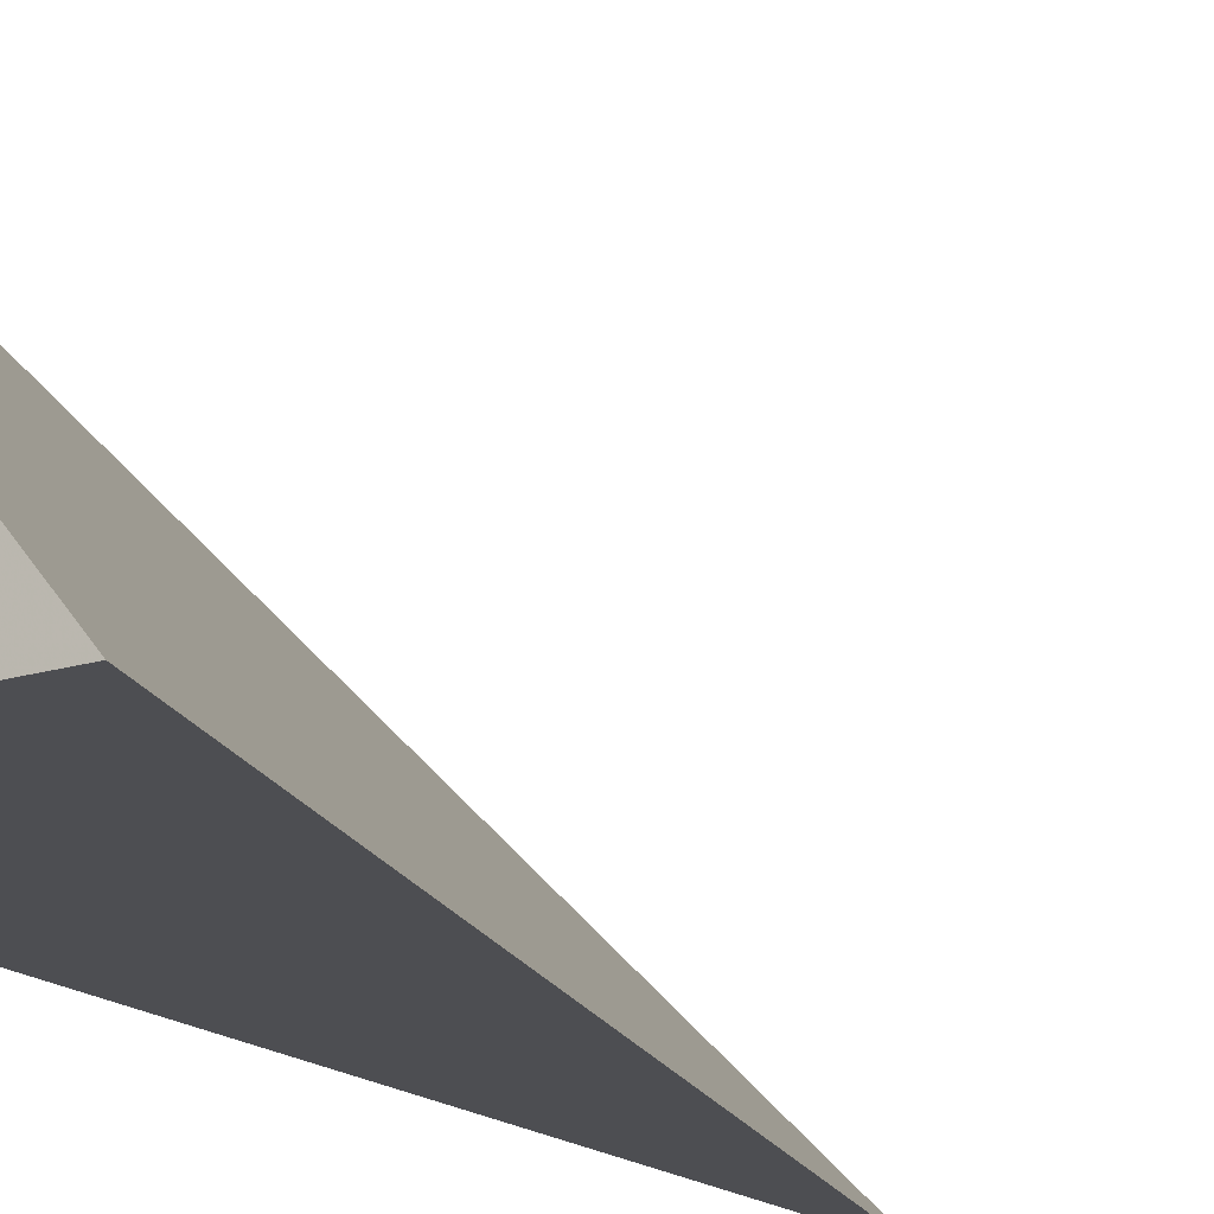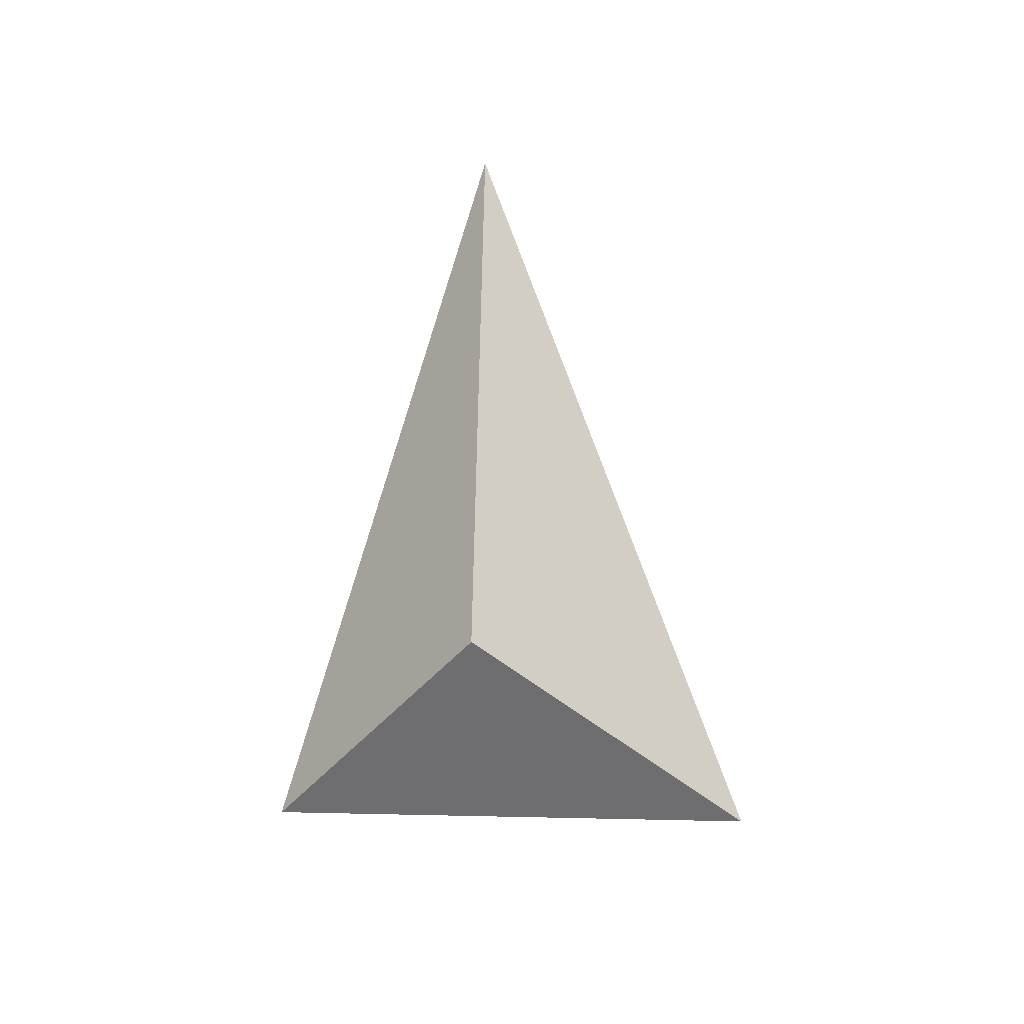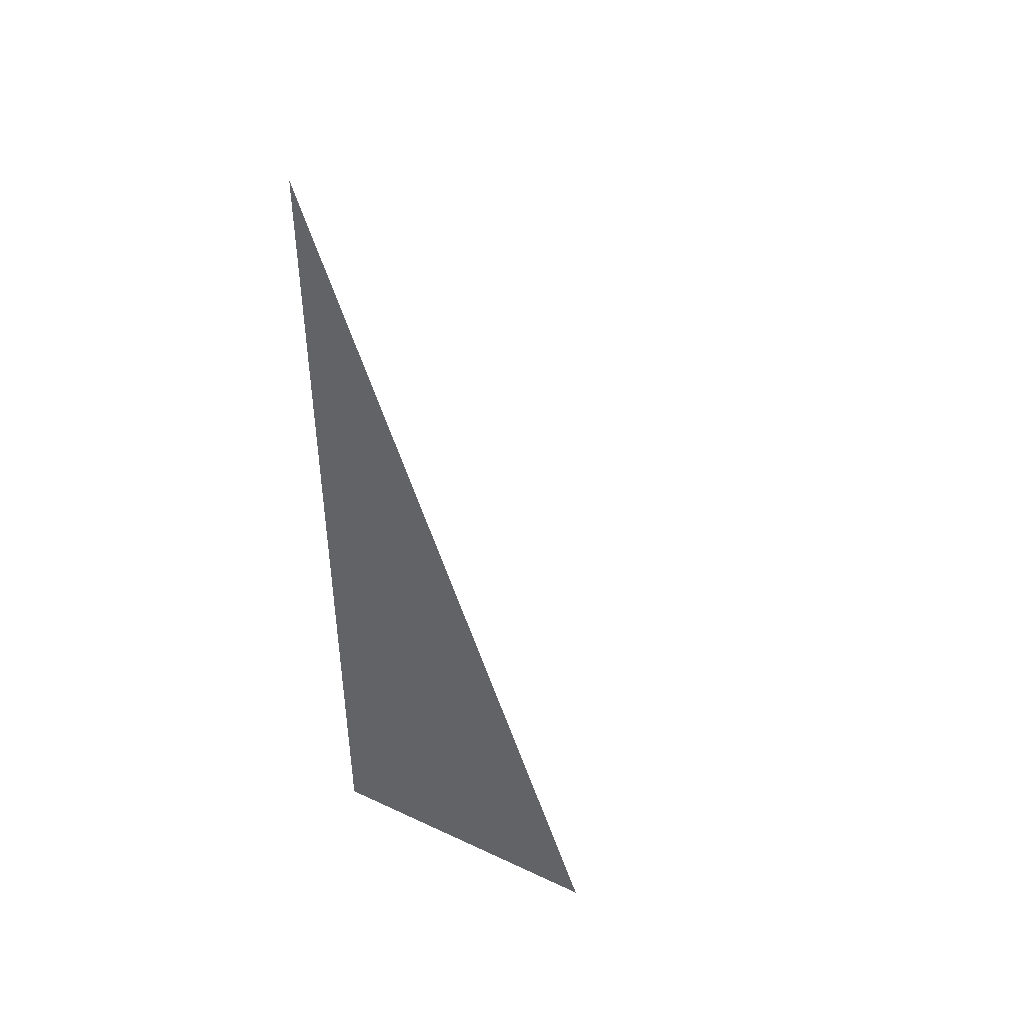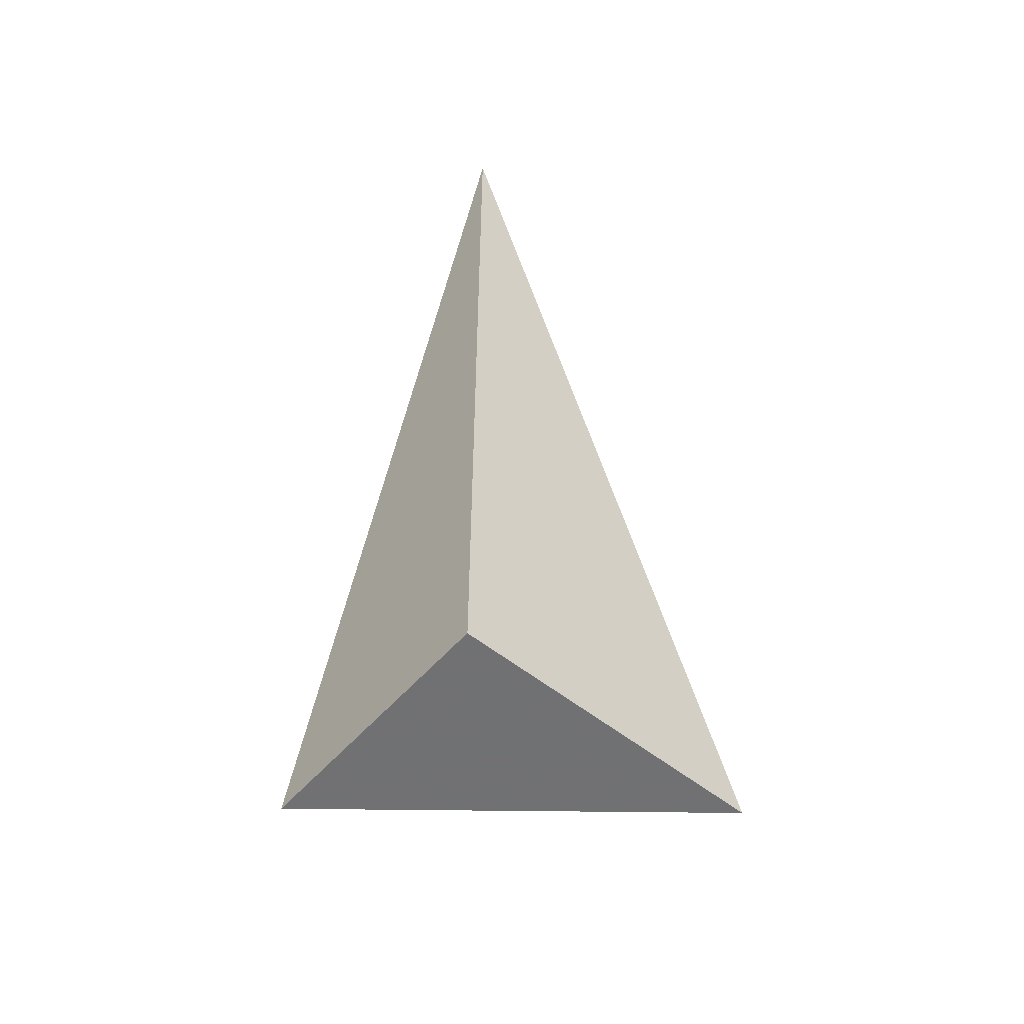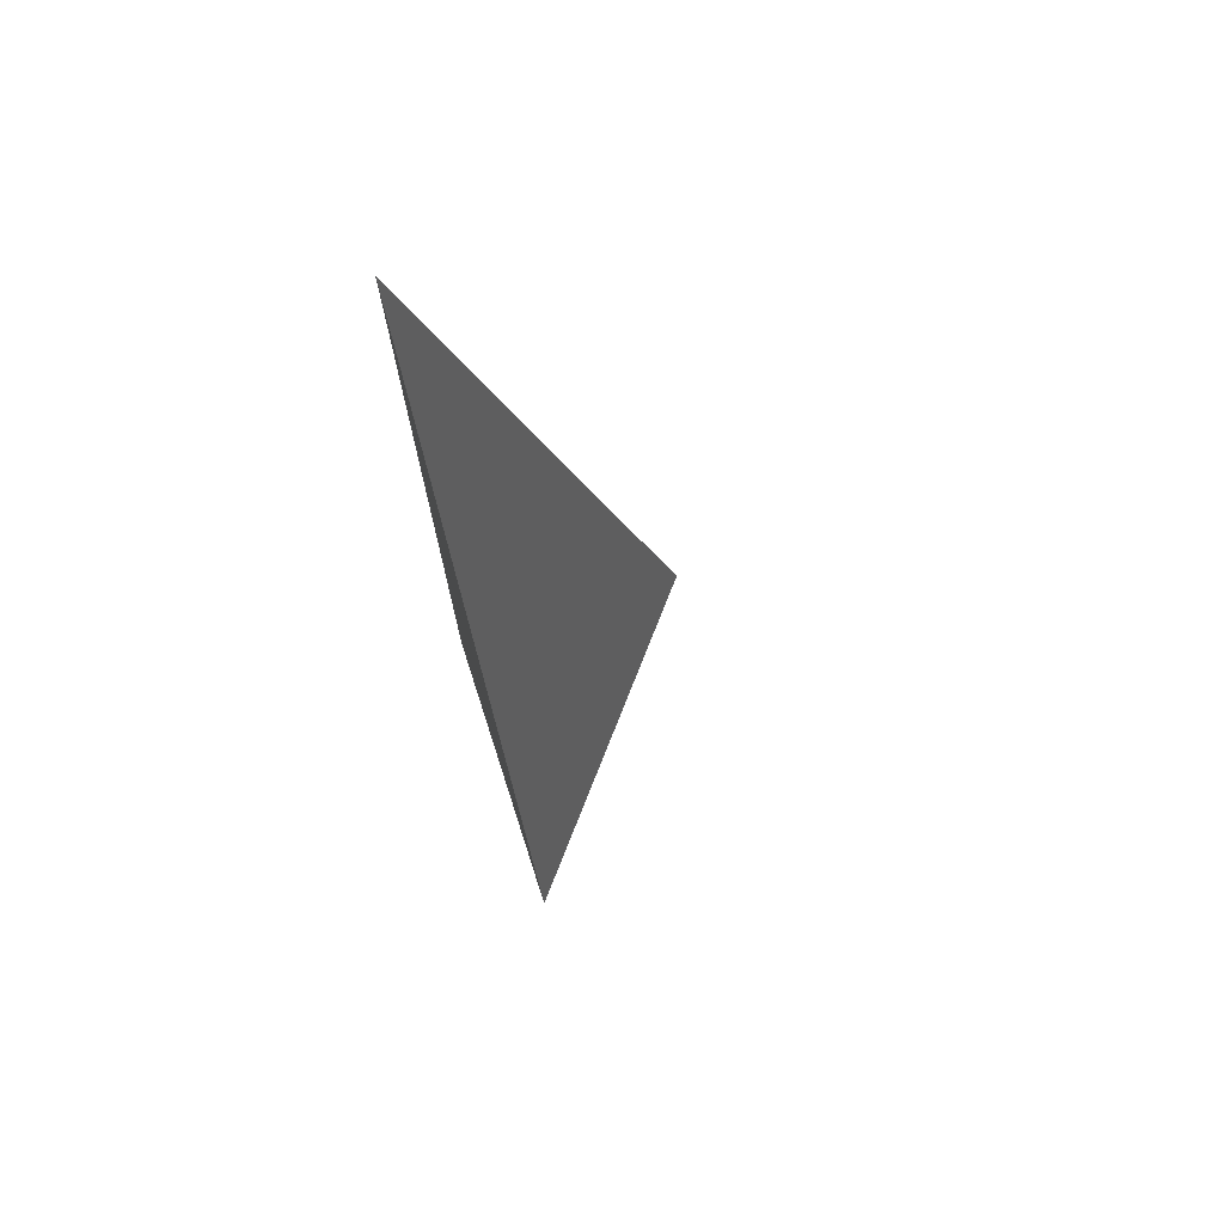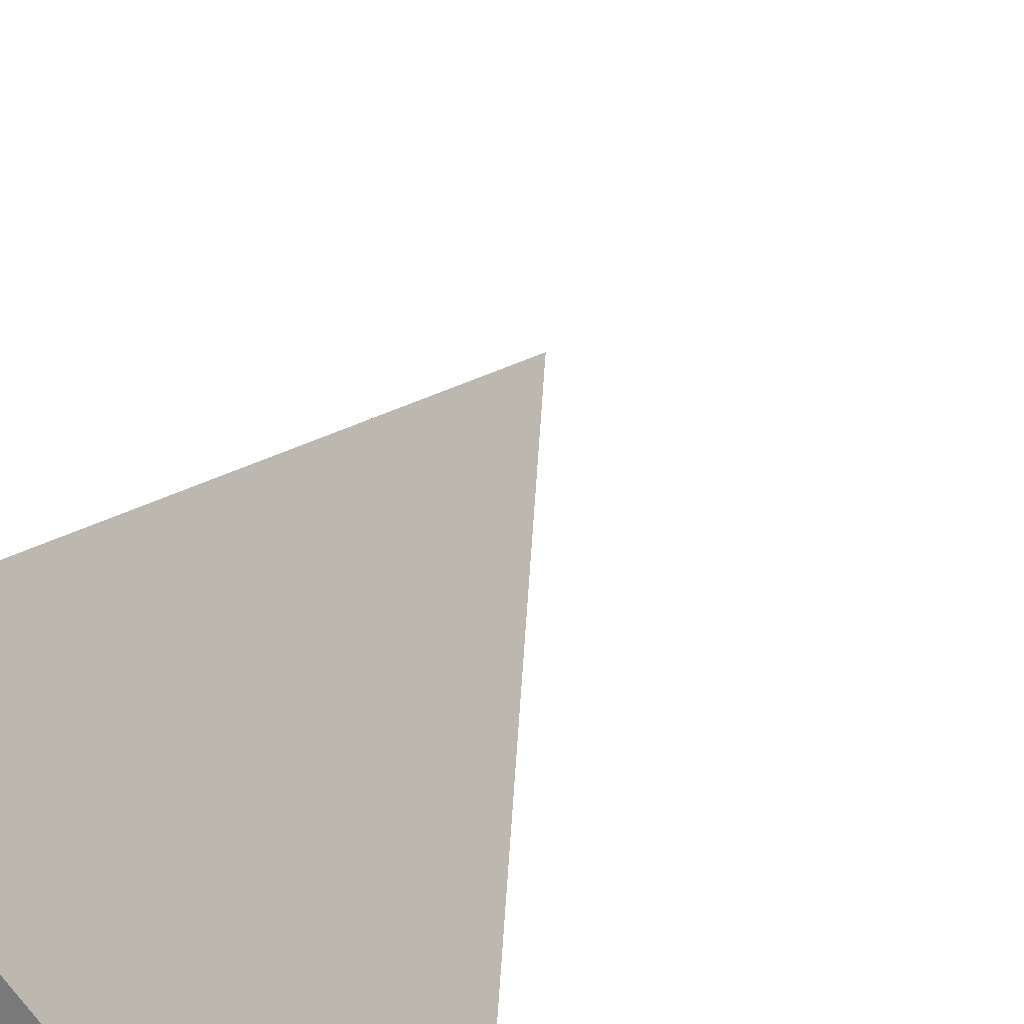
<metadata>
{"format":"obj","ext":"obj","renderer":"f3d","projection":"perspective","resolution":1024,"background":"white","views":[{"elev":-17.1,"azim":32.4,"up":"+Z"},{"elev":-54.4,"azim":-131.1,"up":"+Y"},{"elev":45.4,"azim":-61.7,"up":"+Y"},{"elev":-55.3,"azim":-130.2,"up":"+Y"},{"elev":72.5,"azim":-18.0,"up":"+Y"},{"elev":28.1,"azim":17.8,"up":"+Z"}]}
</metadata>
<code>
v -0.09206 -0.3298 -0.1118
v 0.2762 -0.3298 -0.1118
v -0.09206 0.9895 -0.1118
v -0.09206 -0.3298 0.3354
v -0.09206 0.3298 -0.1118
v 0.09206 0.3298 -0.1118
v 0.09206 -0.3298 -0.1118
v 0.09206 -0.3298 0.1118
v -0.09206 -0.3298 0.1118
v -0.09206 0.3298 0.1118
v -0.09206 2.776e-17 -0.1118
v -6.939e-18 2.776e-17 -0.1118
v -6.939e-18 -0.3298 -0.1118
v -0.09206 0.6596 -0.1118
v -6.939e-18 0.6596 -0.1118
v -6.939e-18 0.3298 -0.1118
v 0.1841 2.776e-17 -0.1118
v 0.1841 -0.3298 -0.1118
v 0.09206 2.776e-17 -0.1118
v -6.939e-18 -0.3298 6.939e-18
v -0.09206 -0.3298 6.939e-18
v 0.1841 -0.3298 6.939e-18
v 0.09206 -0.3298 6.939e-18
v -6.939e-18 -0.3298 0.2236
v -0.09206 -0.3298 0.2236
v -6.939e-18 -0.3298 0.1118
v -0.09206 0.3298 6.939e-18
v -0.09206 0.6596 6.939e-18
v -0.09206 2.776e-17 6.939e-18
v -0.09206 2.776e-17 0.2236
v -0.09206 2.776e-17 0.1118
v 0.09206 2.776e-17 6.939e-18
v -6.939e-18 0.3298 6.939e-18
v -6.939e-18 2.776e-17 0.1118
v -0.09206 -0.1649 -0.1118
v -0.04603 -0.1649 -0.1118
v -0.04603 -0.3298 -0.1118
v -0.09206 0.1649 -0.1118
v -0.04603 0.1649 -0.1118
v -0.04603 2.776e-17 -0.1118
v 0.04603 -0.1649 -0.1118
v 0.04603 -0.3298 -0.1118
v -6.939e-18 -0.1649 -0.1118
v -0.09206 0.4947 -0.1118
v -0.04603 0.4947 -0.1118
v -0.04603 0.3298 -0.1118
v -0.09206 0.8245 -0.1118
v -0.04603 0.8245 -0.1118
v -0.04603 0.6596 -0.1118
v 0.04603 0.4947 -0.1118
v 0.04603 0.3298 -0.1118
v -6.939e-18 0.4947 -0.1118
v 0.1381 0.1649 -0.1118
v 0.1381 2.776e-17 -0.1118
v 0.09206 0.1649 -0.1118
v 0.2301 -0.1649 -0.1118
v 0.2301 -0.3298 -0.1118
v 0.1841 -0.1649 -0.1118
v 0.1381 -0.3298 -0.1118
v 0.09206 -0.1649 -0.1118
v 0.1381 -0.1649 -0.1118
v -6.939e-18 0.1649 -0.1118
v 0.04603 0.1649 -0.1118
v 0.04603 2.776e-17 -0.1118
v -0.04603 -0.3298 -0.0559
v -0.09206 -0.3298 -0.0559
v 0.04603 -0.3298 -0.0559
v -6.939e-18 -0.3298 -0.0559
v -0.04603 -0.3298 0.0559
v -0.09206 -0.3298 0.0559
v -0.04603 -0.3298 6.939e-18
v 0.1381 -0.3298 -0.0559
v 0.09206 -0.3298 -0.0559
v 0.2301 -0.3298 -0.0559
v 0.1841 -0.3298 -0.0559
v 0.1381 -0.3298 0.0559
v 0.09206 -0.3298 0.0559
v 0.1381 -0.3298 6.939e-18
v 0.04603 -0.3298 0.1677
v -6.939e-18 -0.3298 0.1677
v 0.04603 -0.3298 0.1118
v -0.04603 -0.3298 0.2795
v -0.09206 -0.3298 0.2795
v -0.04603 -0.3298 0.2236
v -0.09206 -0.3298 0.1677
v -0.04603 -0.3298 0.1118
v -0.04603 -0.3298 0.1677
v 0.04603 -0.3298 6.939e-18
v 0.04603 -0.3298 0.0559
v -6.939e-18 -0.3298 0.0559
v -0.09206 0.6596 -0.0559
v -0.09206 0.8245 -0.0559
v -0.09206 0.3298 -0.0559
v -0.09206 0.4947 -0.0559
v -0.09206 0.3298 0.0559
v -0.09206 0.4947 0.0559
v -0.09206 0.4947 6.939e-18
v -0.09206 2.776e-17 -0.0559
v -0.09206 0.1649 -0.0559
v -0.09206 -0.1649 -0.0559
v -0.09206 -0.1649 0.0559
v -0.09206 -0.1649 6.939e-18
v -0.09206 -0.1649 0.1677
v -0.09206 -0.1649 0.1118
v -0.09206 -0.1649 0.2795
v -0.09206 -0.1649 0.2236
v -0.09206 0.1649 0.1677
v -0.09206 0.1649 0.1118
v -0.09206 2.776e-17 0.1677
v -0.09206 0.1649 6.939e-18
v -0.09206 2.776e-17 0.0559
v -0.09206 0.1649 0.0559
v 0.1841 -0.1649 -0.0559
v 0.09206 0.1649 -0.0559
v 0.1381 2.776e-17 -0.0559
v 0.09206 -0.1649 0.0559
v 0.1381 -0.1649 6.939e-18
v -6.939e-18 0.4947 -0.0559
v 0.04603 0.3298 -0.0559
v -0.04603 0.6596 -0.0559
v -0.04603 0.3298 0.0559
v -0.04603 0.4947 6.939e-18
v -0.04603 2.776e-17 0.1677
v -0.04603 0.1649 0.1118
v -0.04603 -0.1649 0.2236
v 0.04603 -0.1649 0.1118
v -6.939e-18 -0.1649 0.1677
v 0.04603 0.1649 6.939e-18
v -6.939e-18 0.1649 0.0559
v 0.04603 2.776e-17 0.0559
f 1 35 37
f 35 11 36
f 36 13 37
f 35 36 37
f 11 38 40
f 38 5 39
f 39 12 40
f 38 39 40
f 12 41 43
f 41 7 42
f 42 13 43
f 41 42 43
f 11 40 36
f 40 12 43
f 43 13 36
f 40 43 36
f 5 44 46
f 44 14 45
f 45 16 46
f 44 45 46
f 14 47 49
f 47 3 48
f 48 15 49
f 47 48 49
f 15 50 52
f 50 6 51
f 51 16 52
f 50 51 52
f 14 49 45
f 49 15 52
f 52 16 45
f 49 52 45
f 6 53 55
f 53 17 54
f 54 19 55
f 53 54 55
f 17 56 58
f 56 2 57
f 57 18 58
f 56 57 58
f 18 59 61
f 59 7 60
f 60 19 61
f 59 60 61
f 17 58 54
f 58 18 61
f 61 19 54
f 58 61 54
f 5 46 39
f 46 16 62
f 62 12 39
f 46 62 39
f 16 51 63
f 51 6 55
f 55 19 63
f 51 55 63
f 19 60 64
f 60 7 41
f 41 12 64
f 60 41 64
f 16 63 62
f 63 19 64
f 64 12 62
f 63 64 62
f 1 37 66
f 37 13 65
f 65 21 66
f 37 65 66
f 13 42 68
f 42 7 67
f 67 20 68
f 42 67 68
f 20 69 71
f 69 9 70
f 70 21 71
f 69 70 71
f 13 68 65
f 68 20 71
f 71 21 65
f 68 71 65
f 7 59 73
f 59 18 72
f 72 23 73
f 59 72 73
f 18 57 75
f 57 2 74
f 74 22 75
f 57 74 75
f 22 76 78
f 76 8 77
f 77 23 78
f 76 77 78
f 18 75 72
f 75 22 78
f 78 23 72
f 75 78 72
f 8 79 81
f 79 24 80
f 80 26 81
f 79 80 81
f 24 82 84
f 82 4 83
f 83 25 84
f 82 83 84
f 25 85 87
f 85 9 86
f 86 26 87
f 85 86 87
f 24 84 80
f 84 25 87
f 87 26 80
f 84 87 80
f 7 73 67
f 73 23 88
f 88 20 67
f 73 88 67
f 23 77 89
f 77 8 81
f 81 26 89
f 77 81 89
f 26 86 90
f 86 9 69
f 69 20 90
f 86 69 90
f 23 89 88
f 89 26 90
f 90 20 88
f 89 90 88
f 3 47 92
f 47 14 91
f 91 28 92
f 47 91 92
f 14 44 94
f 44 5 93
f 93 27 94
f 44 93 94
f 27 95 97
f 95 10 96
f 96 28 97
f 95 96 97
f 14 94 91
f 94 27 97
f 97 28 91
f 94 97 91
f 5 38 99
f 38 11 98
f 98 29 99
f 38 98 99
f 11 35 100
f 35 1 66
f 66 21 100
f 35 66 100
f 21 70 102
f 70 9 101
f 101 29 102
f 70 101 102
f 11 100 98
f 100 21 102
f 102 29 98
f 100 102 98
f 9 85 104
f 85 25 103
f 103 31 104
f 85 103 104
f 25 83 106
f 83 4 105
f 105 30 106
f 83 105 106
f 30 107 109
f 107 10 108
f 108 31 109
f 107 108 109
f 25 106 103
f 106 30 109
f 109 31 103
f 106 109 103
f 5 99 93
f 99 29 110
f 110 27 93
f 99 110 93
f 29 101 111
f 101 9 104
f 104 31 111
f 101 104 111
f 31 108 112
f 108 10 95
f 95 27 112
f 108 95 112
f 29 111 110
f 111 31 112
f 112 27 110
f 111 112 110
f 2 56 74
f 56 17 113
f 113 22 74
f 56 113 74
f 17 53 115
f 53 6 114
f 114 32 115
f 53 114 115
f 32 116 117
f 116 8 76
f 76 22 117
f 116 76 117
f 17 115 113
f 115 32 117
f 117 22 113
f 115 117 113
f 6 50 119
f 50 15 118
f 118 33 119
f 50 118 119
f 15 48 120
f 48 3 92
f 92 28 120
f 48 92 120
f 28 96 122
f 96 10 121
f 121 33 122
f 96 121 122
f 15 120 118
f 120 28 122
f 122 33 118
f 120 122 118
f 10 107 124
f 107 30 123
f 123 34 124
f 107 123 124
f 30 105 125
f 105 4 82
f 82 24 125
f 105 82 125
f 24 79 127
f 79 8 126
f 126 34 127
f 79 126 127
f 30 125 123
f 125 24 127
f 127 34 123
f 125 127 123
f 6 119 114
f 119 33 128
f 128 32 114
f 119 128 114
f 33 121 129
f 121 10 124
f 124 34 129
f 121 124 129
f 34 126 130
f 126 8 116
f 116 32 130
f 126 116 130
f 33 129 128
f 129 34 130
f 130 32 128
f 129 130 128

</code>
